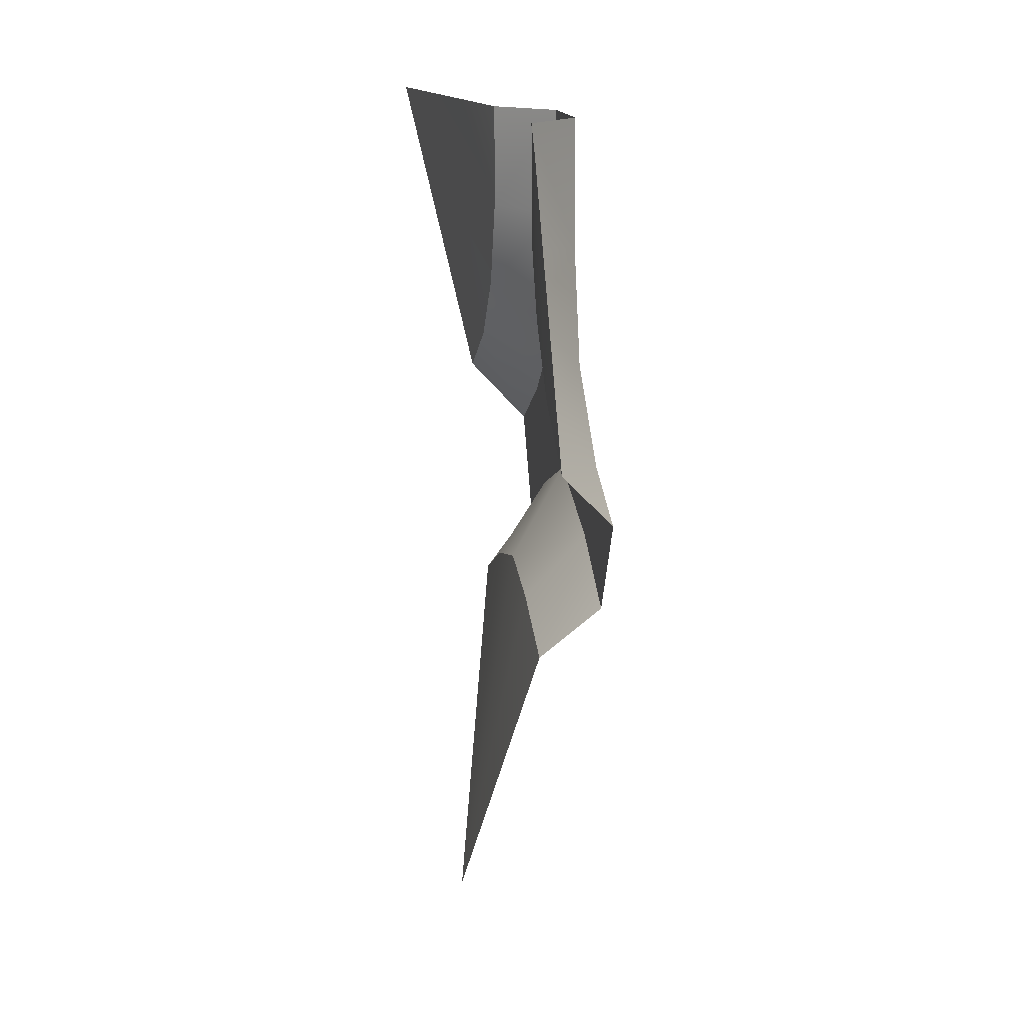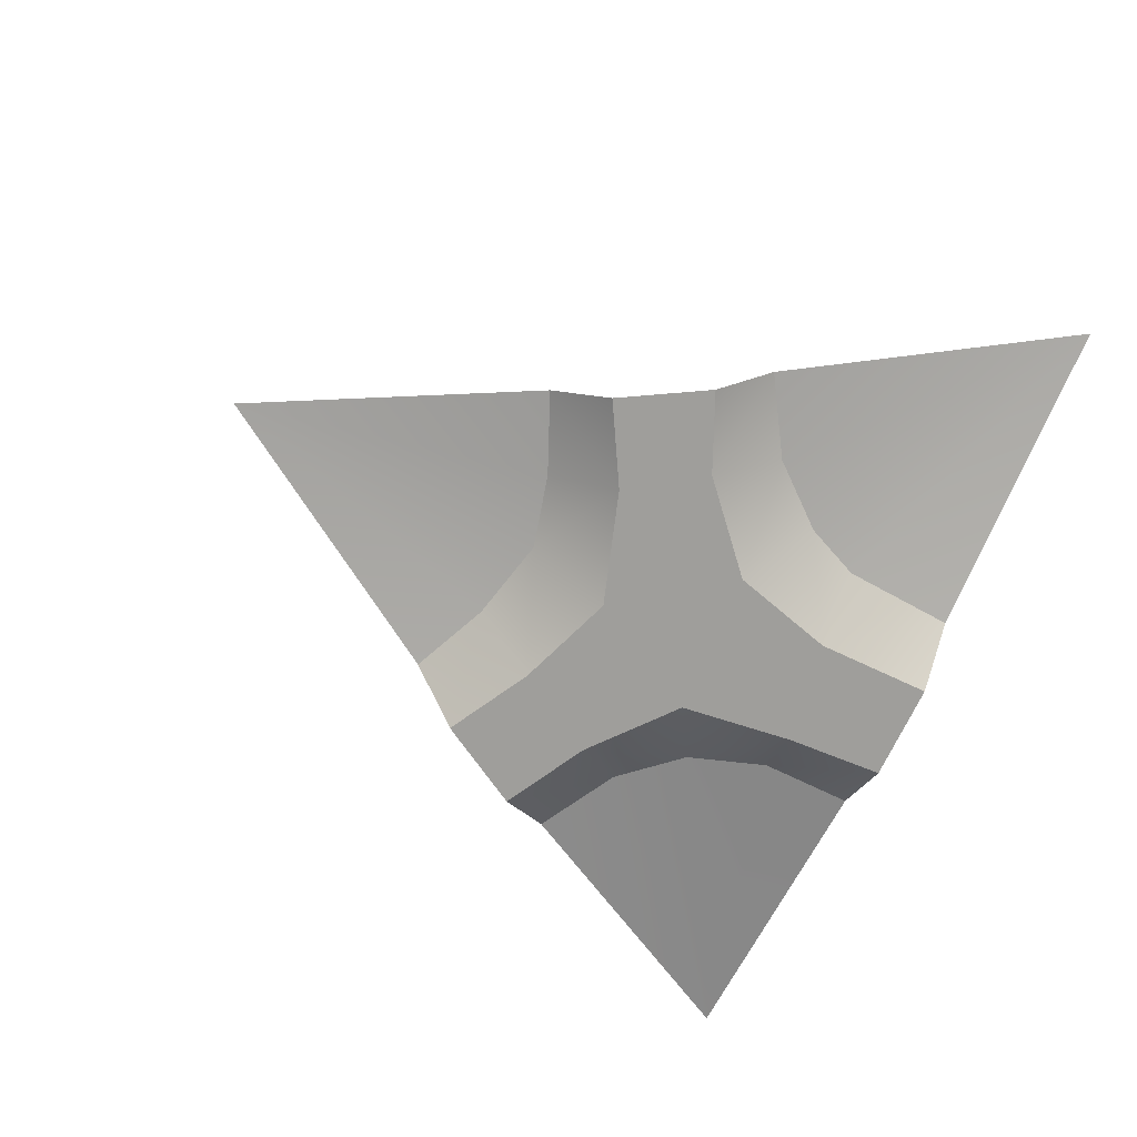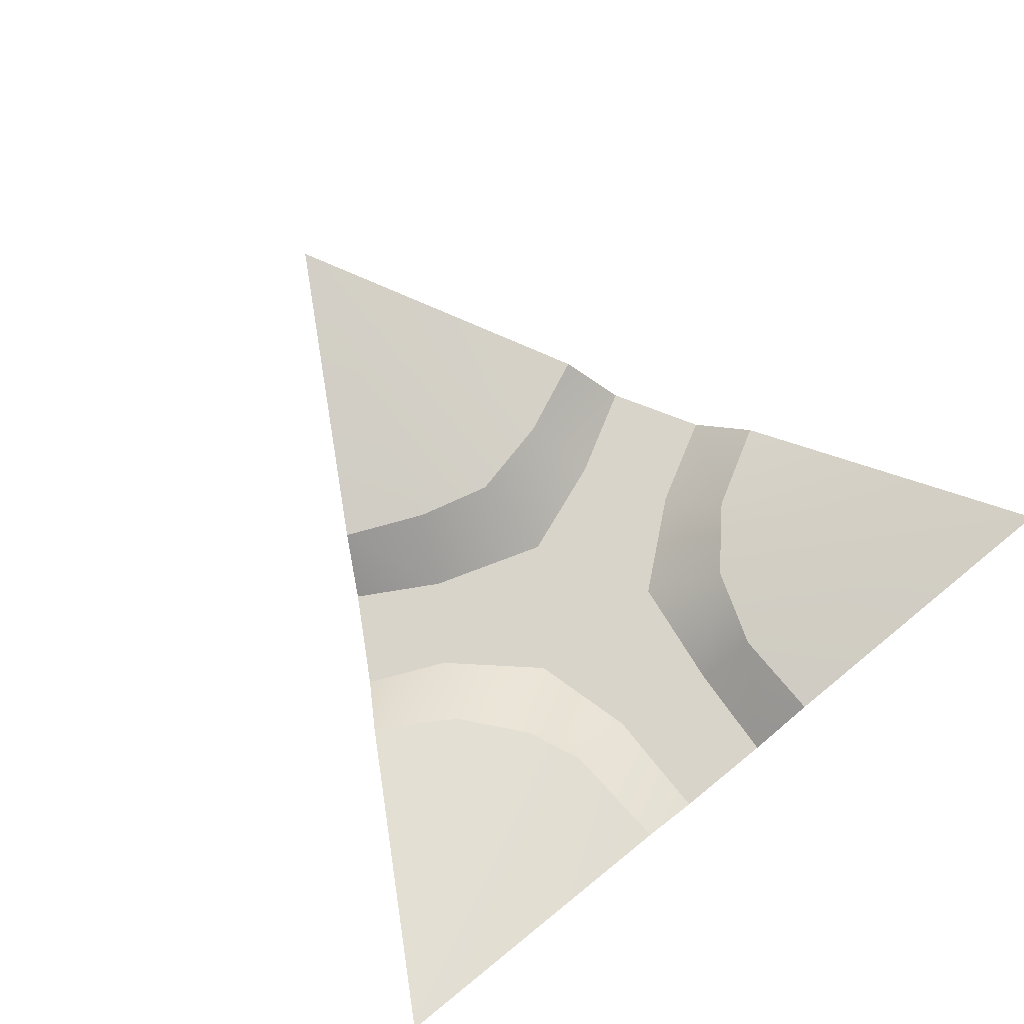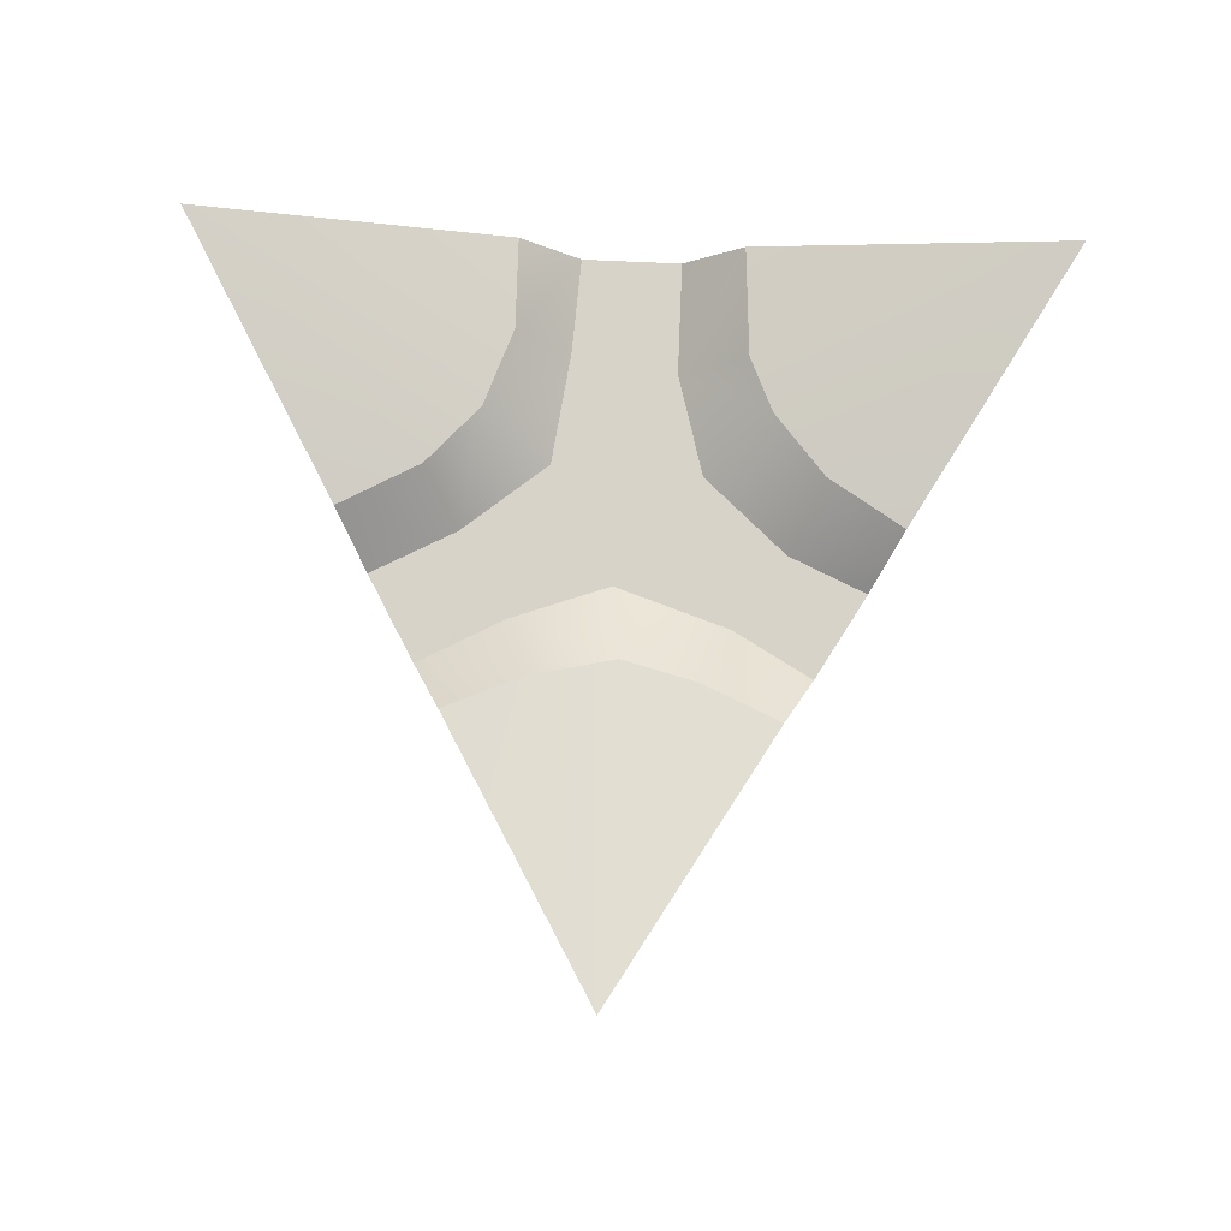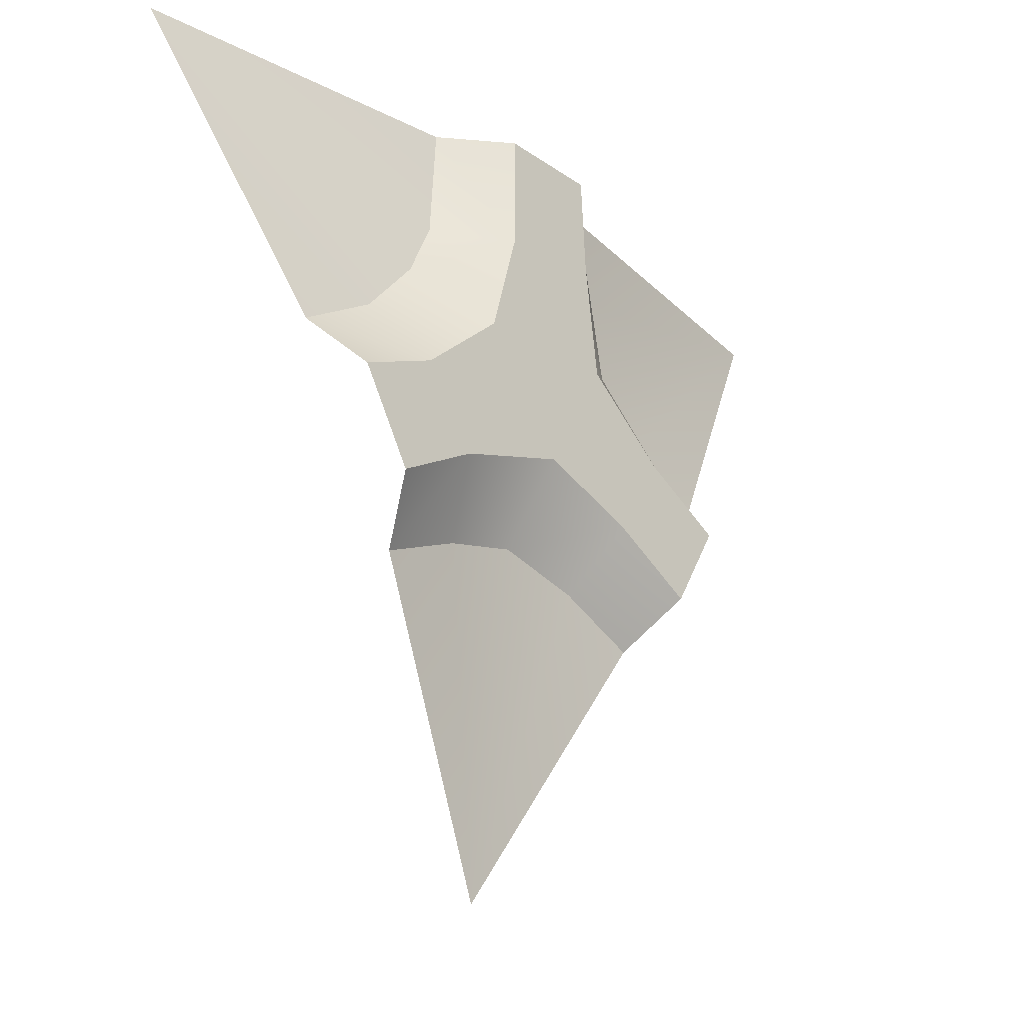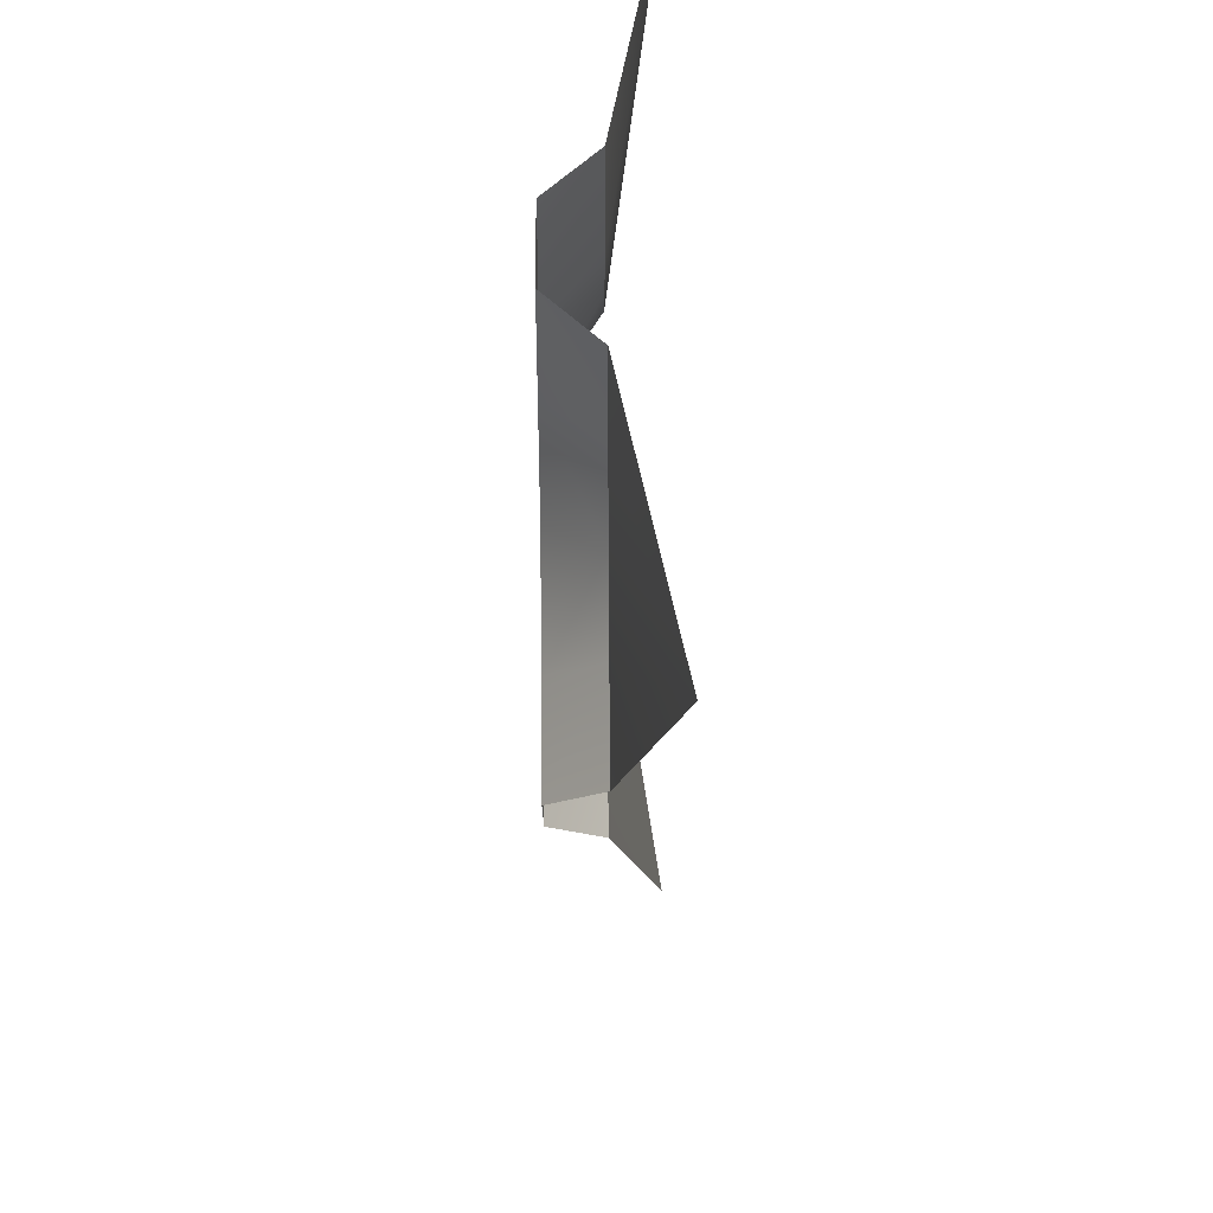
<metadata>
{"format":"obj","ext":"obj","renderer":"f3d","projection":"perspective","resolution":1024,"background":"white","views":[{"elev":13.7,"azim":-98.8,"up":"+Z"},{"elev":-70.8,"azim":-115.2,"up":"+Y"},{"elev":75.5,"azim":-39.0,"up":"+Y"},{"elev":76.5,"azim":-177.5,"up":"+Y"},{"elev":-26.1,"azim":-47.2,"up":"+Z"},{"elev":46.6,"azim":89.4,"up":"+Z"}]}
</metadata>
<code>
o tile.006
v 0.2112 0 -0.2424
v 0.3125 0 -0.07101
v 0.1407 0 0.07128
v -0.866 0.2 0.5
v 0.866 0.2 0.5
v 0 0.2 -1
v 0.1111 0 0.3023
v 0.5438 0.1 -0.05809
v 0.3222 0.1 -0.4419
v 0.483 0 -0.1634
v 0.383 0 -0.3366
v -0.3222 0.1 -0.4419
v -0.5438 0.1 -0.05809
v -0.383 0 -0.3366
v -0.483 0 -0.1634
v 0.2216 0.1 0.5
v -0.2216 0.1 0.5
v -0.1 0 0.5
v 0.1 0 0.5
v -0.285 0.1 0.1634
v 0.2735 0.1 0.1525
v -0.01109 0.1 -0.3332
v -0.1005 0 0.2672
v -0.2357 0.1 0.2754
v 0.2189 0.1 0.3124
v -0.1578 0 0.05835
v -0.3894 0.1 0.03881
v -0.1611 0.1 -0.3719
v -0.3259 0 -0.09318
v 0.38 0.1 0.03336
v 0.1611 0.1 -0.3719
v 0.009732 0 -0.1684
v -0.2213 0 -0.2442
v -0.1 0 0.5
v -0.1005 0 0.2672
v 0.3125 0 -0.07101
v 0.483 0 -0.1634
v -0.383 0 -0.3366
v -0.2213 0 -0.2442
v -0.3894 0.1 0.03881
v -0.285 0.1 0.1634
v -0.2357 0.1 0.2754
v -0.2216 0.1 0.5
v 0.2189 0.1 0.3124
v 0.2735 0.1 0.1525
v 0.38 0.1 0.03336
v 0.5438 0.1 -0.05809
v -0.1611 0.1 -0.3719
v -0.01109 0.1 -0.3332
v 0.1611 0.1 -0.3719
v 0.3222 0.1 -0.4419
v 0.009732 0 -0.1684
v 0.2216 0.1 0.5
v 0.2112 0 -0.2424
v 0.383 0 -0.3366
v 0.1407 0 0.07128
v -0.5438 0.1 -0.05809
v -0.3222 0.1 -0.4419
v 0.1111 0 0.3023
v 0.1 0 0.5
v -0.1578 0 0.05835
v -0.3259 0 -0.09318
v -0.483 0 -0.1634
f 4 43 24
f 20 27 4
f 45 44 5
f 47 46 5
f 58 28 6
f 49 31 6
f 59 34 19
f 23 17 18
f 23 41 42
f 61 40 41
f 62 13 40
f 35 56 26
f 26 56 52
f 39 26 52
f 29 14 15
f 12 33 48
f 33 22 48
f 54 22 32
f 50 55 9
f 11 36 10
f 52 36 1
f 37 30 8
f 2 21 30
f 21 7 25
f 60 25 7
f 5 44 53
f 5 46 45
f 6 31 51
f 6 28 49
f 4 27 57
f 24 20 4
f 59 35 34
f 23 42 17
f 23 61 41
f 61 62 40
f 62 63 13
f 35 59 56
f 39 29 26
f 29 39 14
f 12 38 33
f 33 32 22
f 54 50 22
f 50 54 55
f 11 1 36
f 52 56 36
f 37 2 30
f 2 3 21
f 21 3 7
f 60 16 25

</code>
